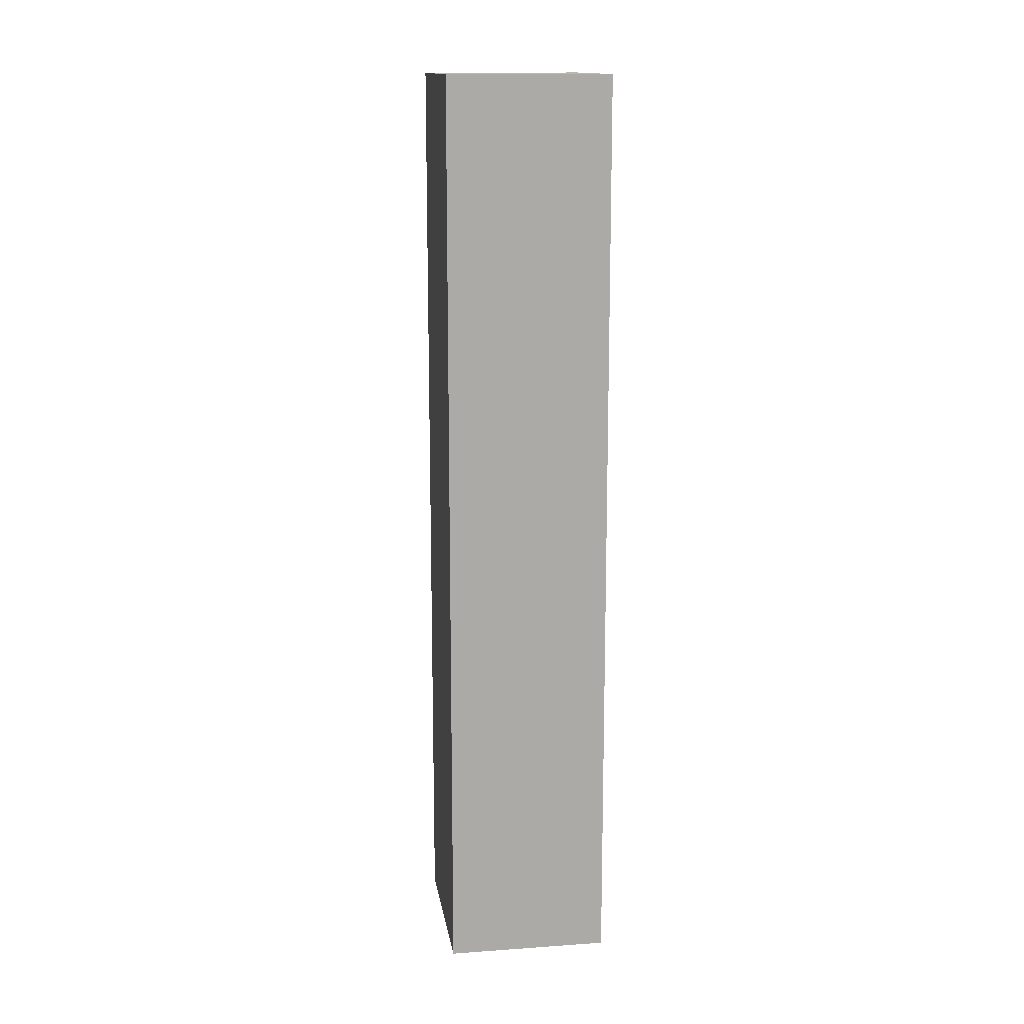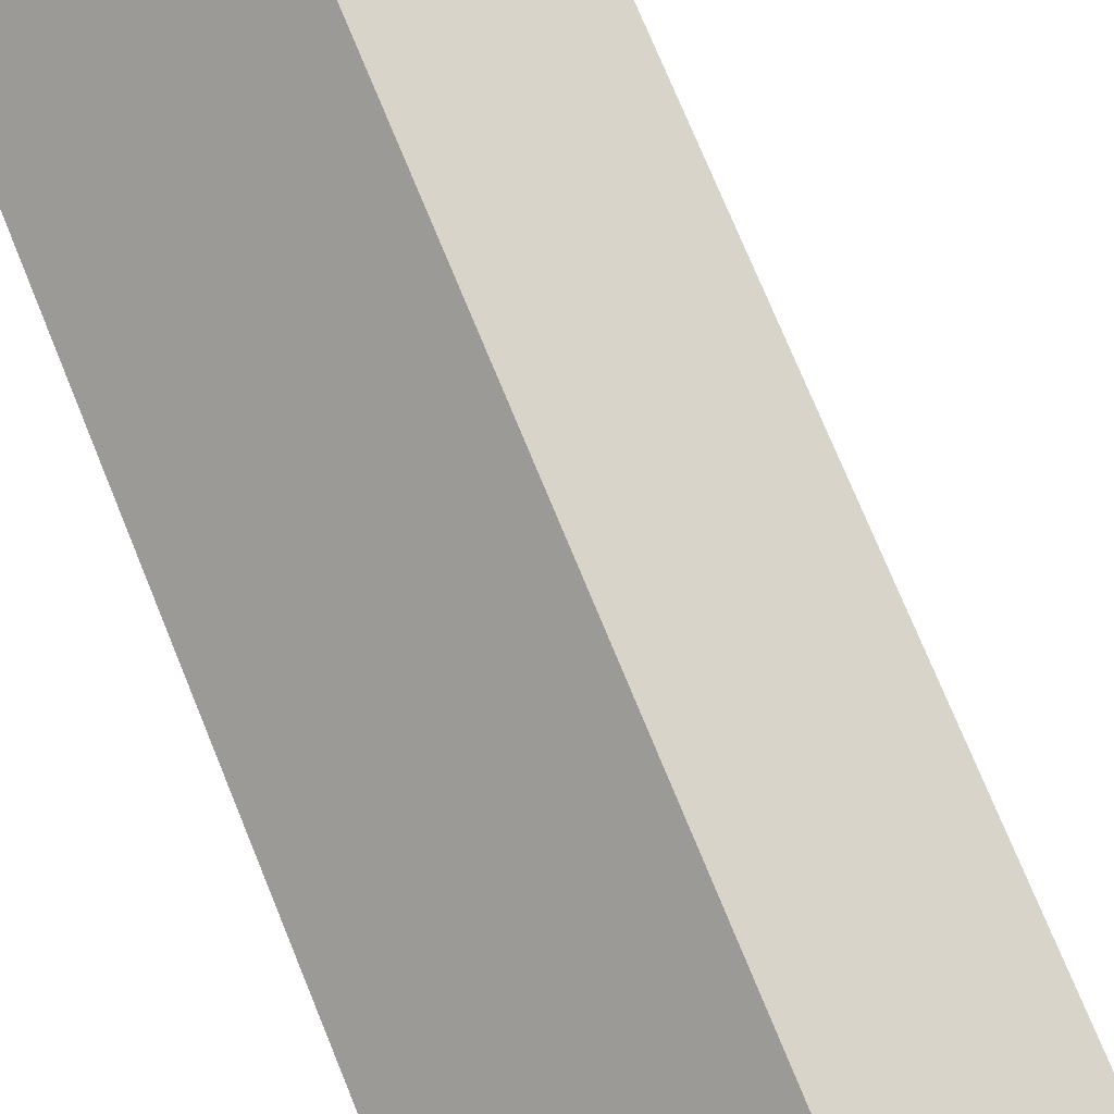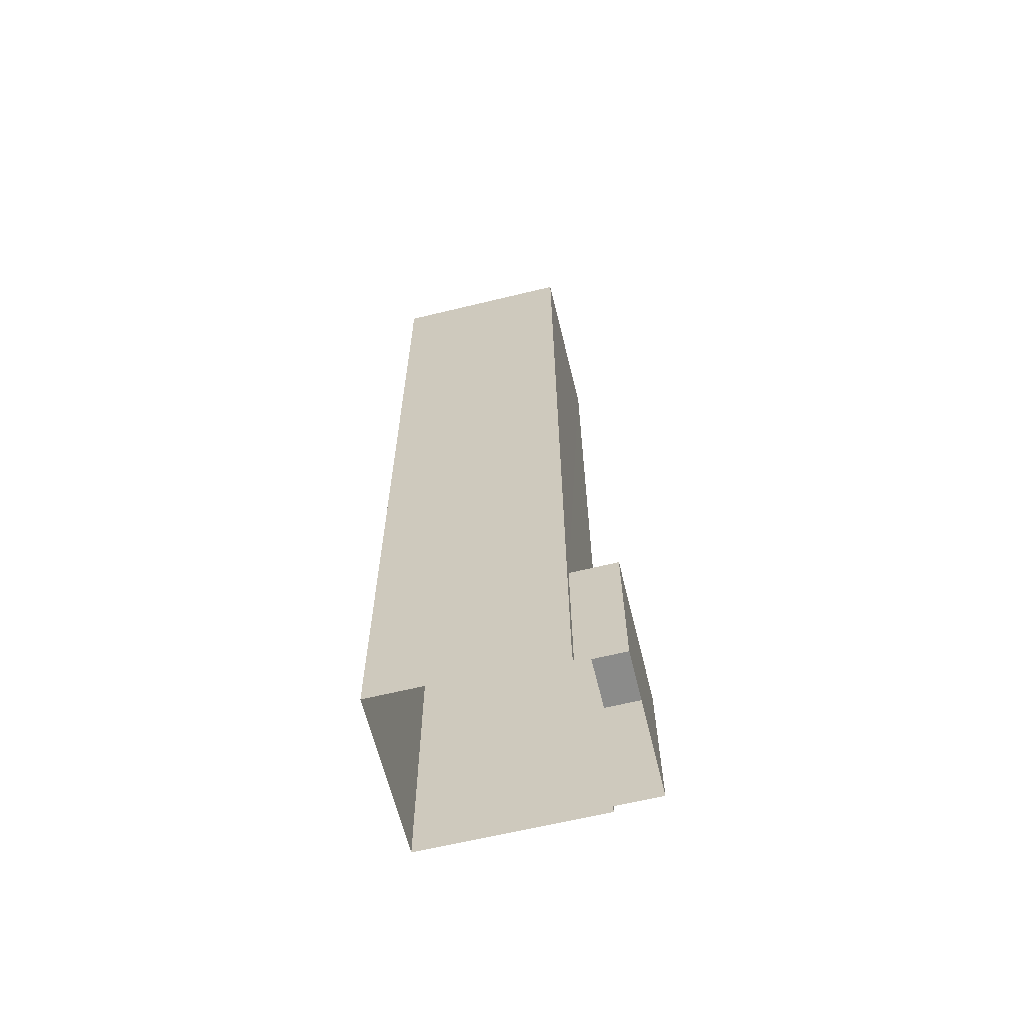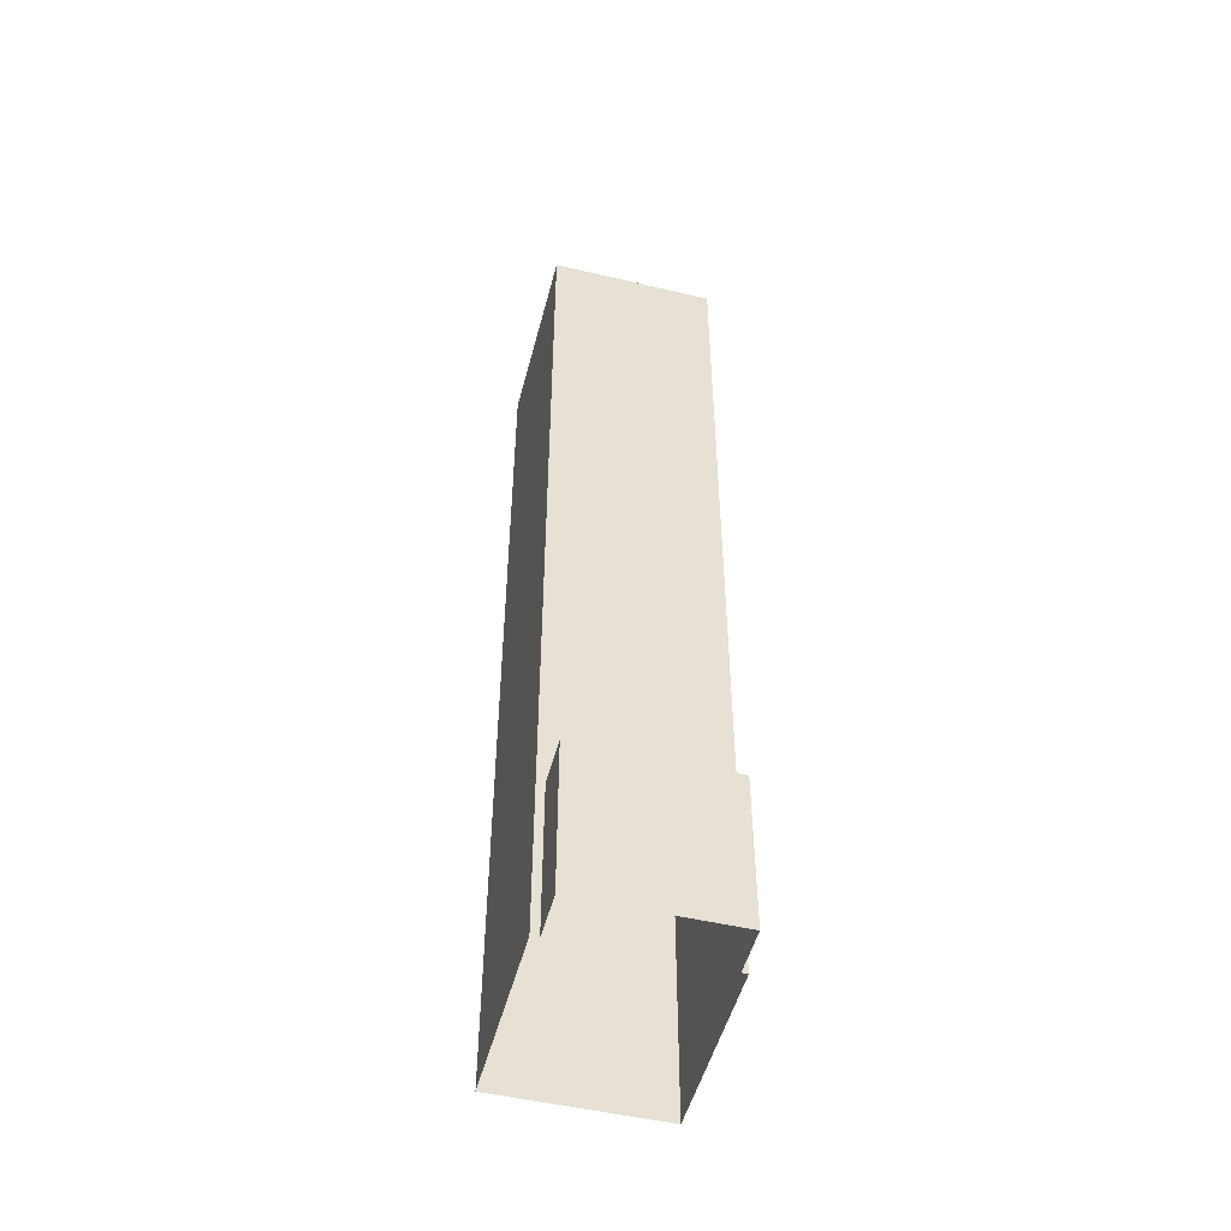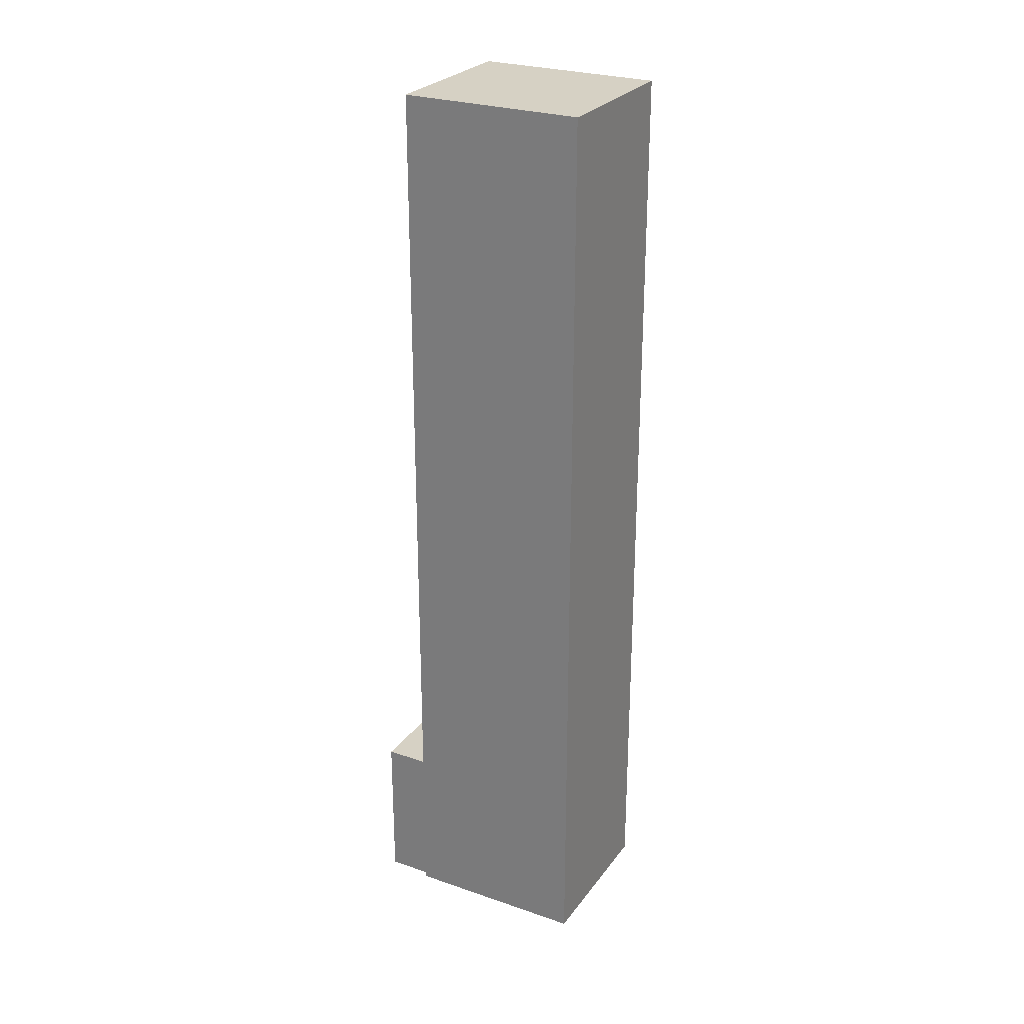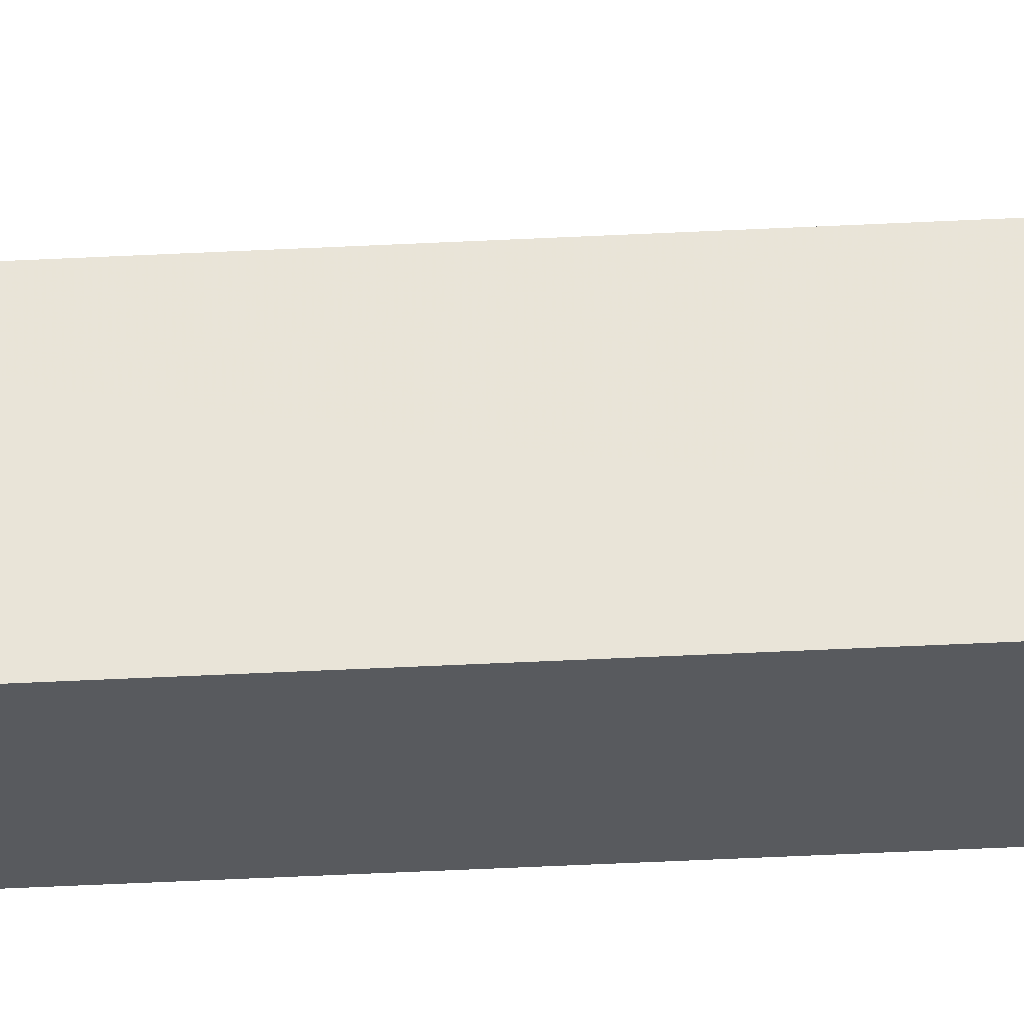
<metadata>
{"format":"obj","ext":"obj","renderer":"f3d","projection":"perspective","resolution":1024,"background":"white","views":[{"elev":14.3,"azim":34.9,"up":"+Z"},{"elev":68.9,"azim":158.4,"up":"+Y"},{"elev":-63.7,"azim":147.4,"up":"+Z"},{"elev":-50.1,"azim":-150.9,"up":"+Z"},{"elev":26.6,"azim":-18.1,"up":"+Z"},{"elev":-74.4,"azim":-87.5,"up":"+Y"}]}
</metadata>
<code>
v -6137 -3.673e+04 3.021
v -6141 -3.673e+04 3.021
v -6142 -3.672e+04 3.023
v -6142 -3.672e+04 3.023
v -6147 -3.673e+04 3.023
v -6146 -3.673e+04 3.023
v -6143 -3.672e+04 3.024
v -6148 -3.672e+04 3.024
v -6142 -3.672e+04 9.436
v -6143 -3.672e+04 9.437
v -6148 -3.672e+04 9.437
v -6146 -3.673e+04 9.436
v -6141 -3.673e+04 40.68
v -6137 -3.673e+04 40.68
v -6142 -3.672e+04 40.68
v -6147 -3.673e+04 40.68
f 1 2 3
f 4 1 3
f 2 5 6
f 7 3 8
f 3 6 8
f 3 2 6
f 9 10 11
f 12 9 11
f 13 14 15
f 16 13 15
f 12 11 8
f 6 12 8
f 11 7 8
f 11 10 7
f 9 7 10
f 9 3 7
f 6 5 12
f 5 16 12
f 3 9 4
f 9 16 15
f 12 16 9
f 4 9 15
f 4 14 1
f 4 15 14
f 13 2 1
f 14 13 1
f 13 16 5
f 2 13 5

</code>
